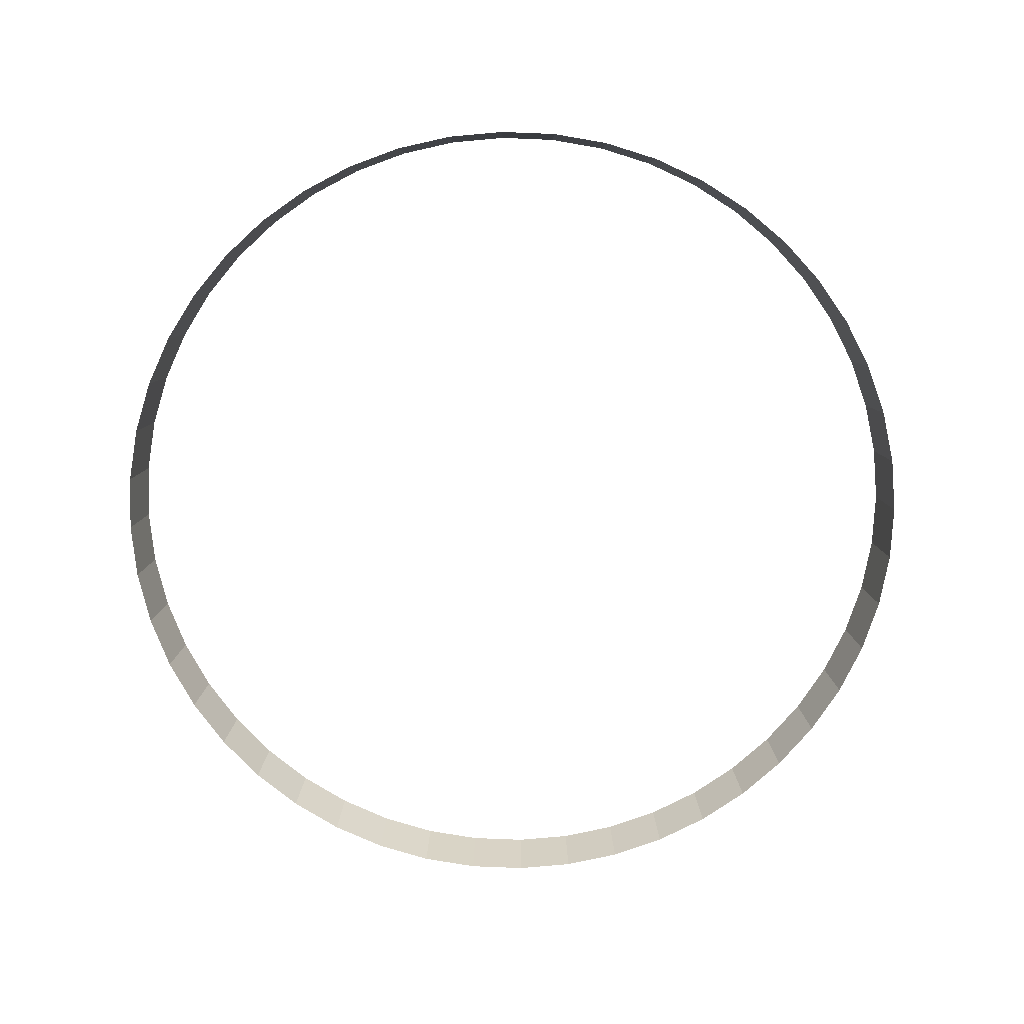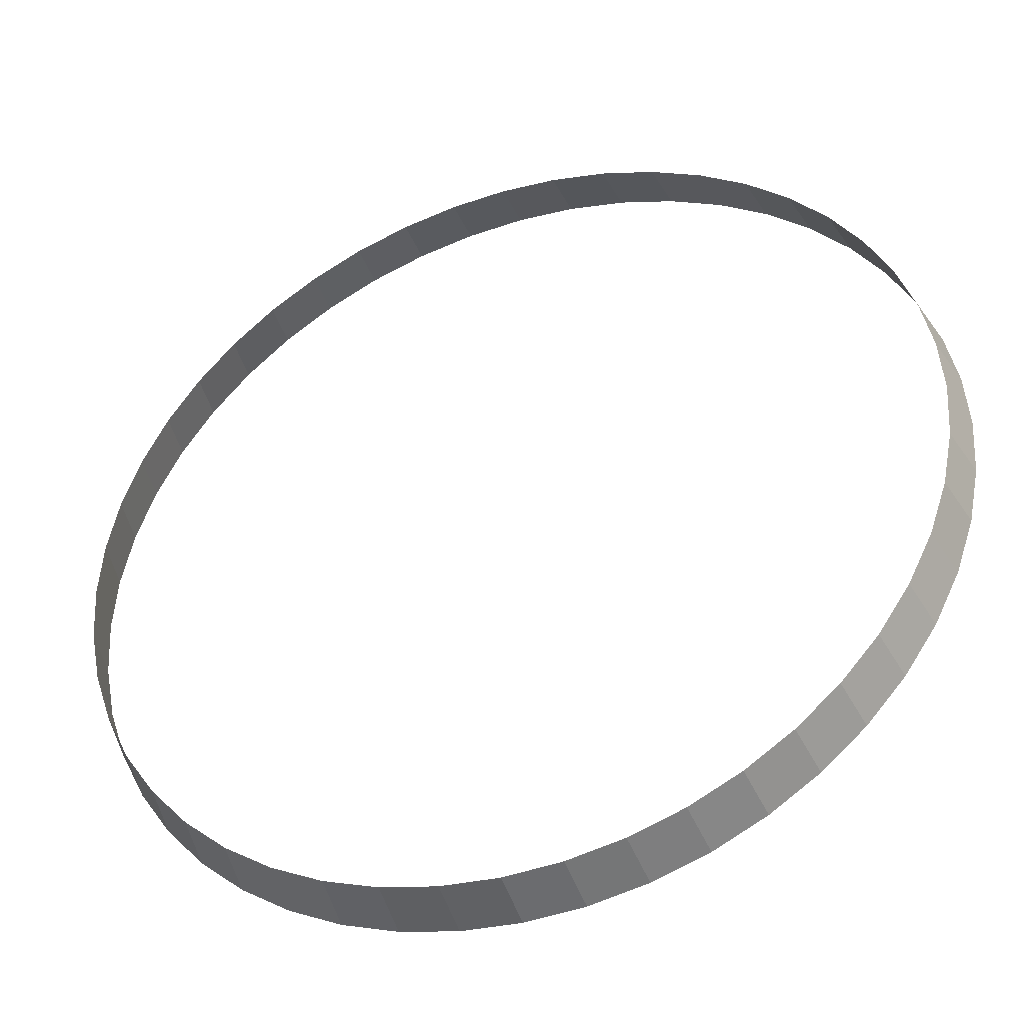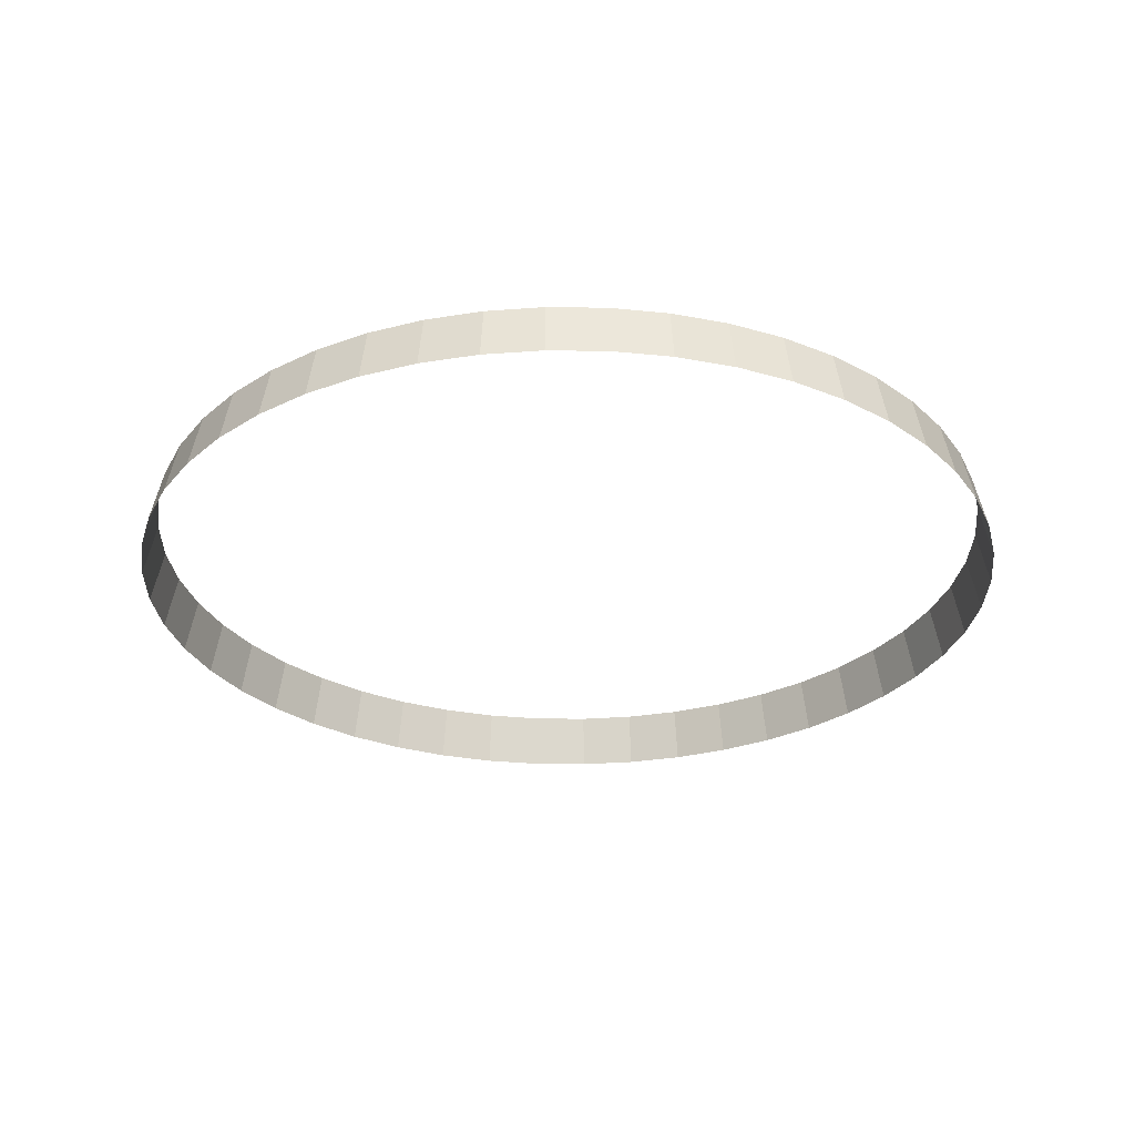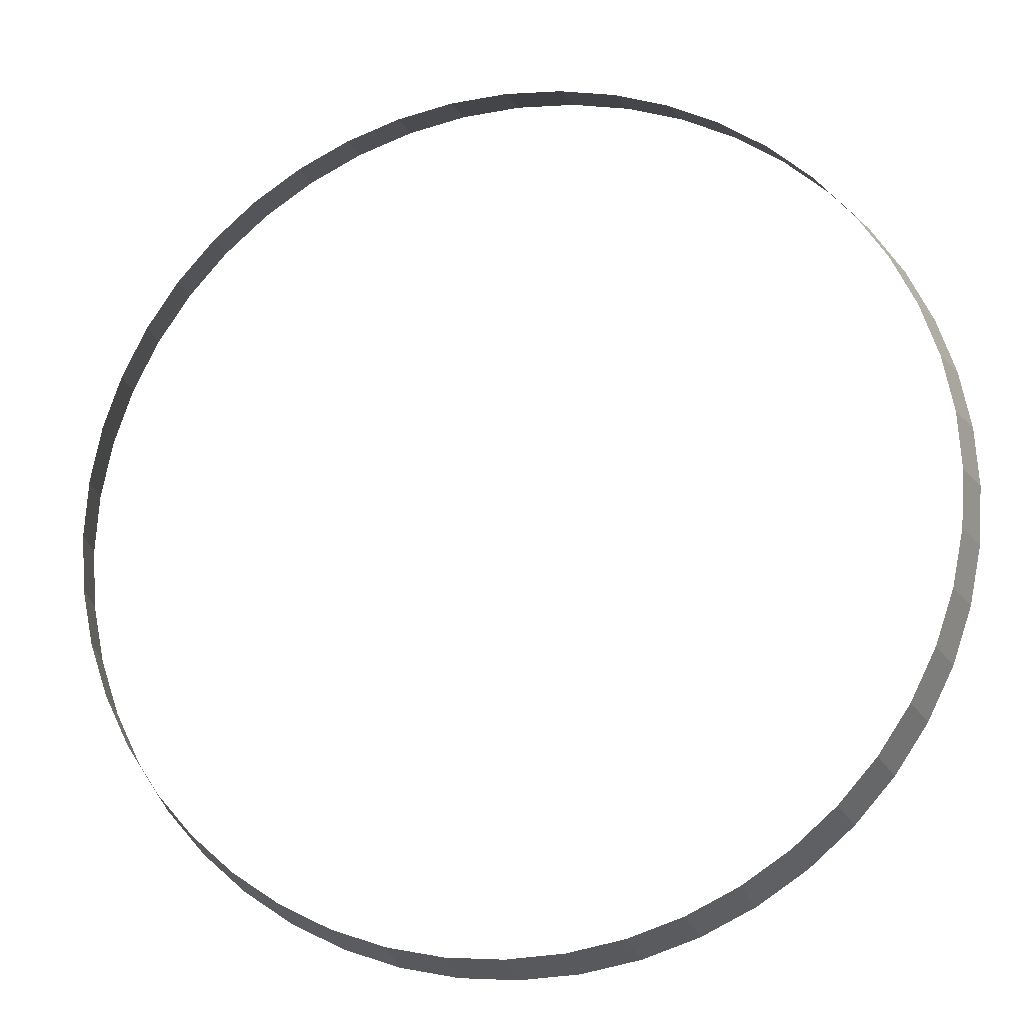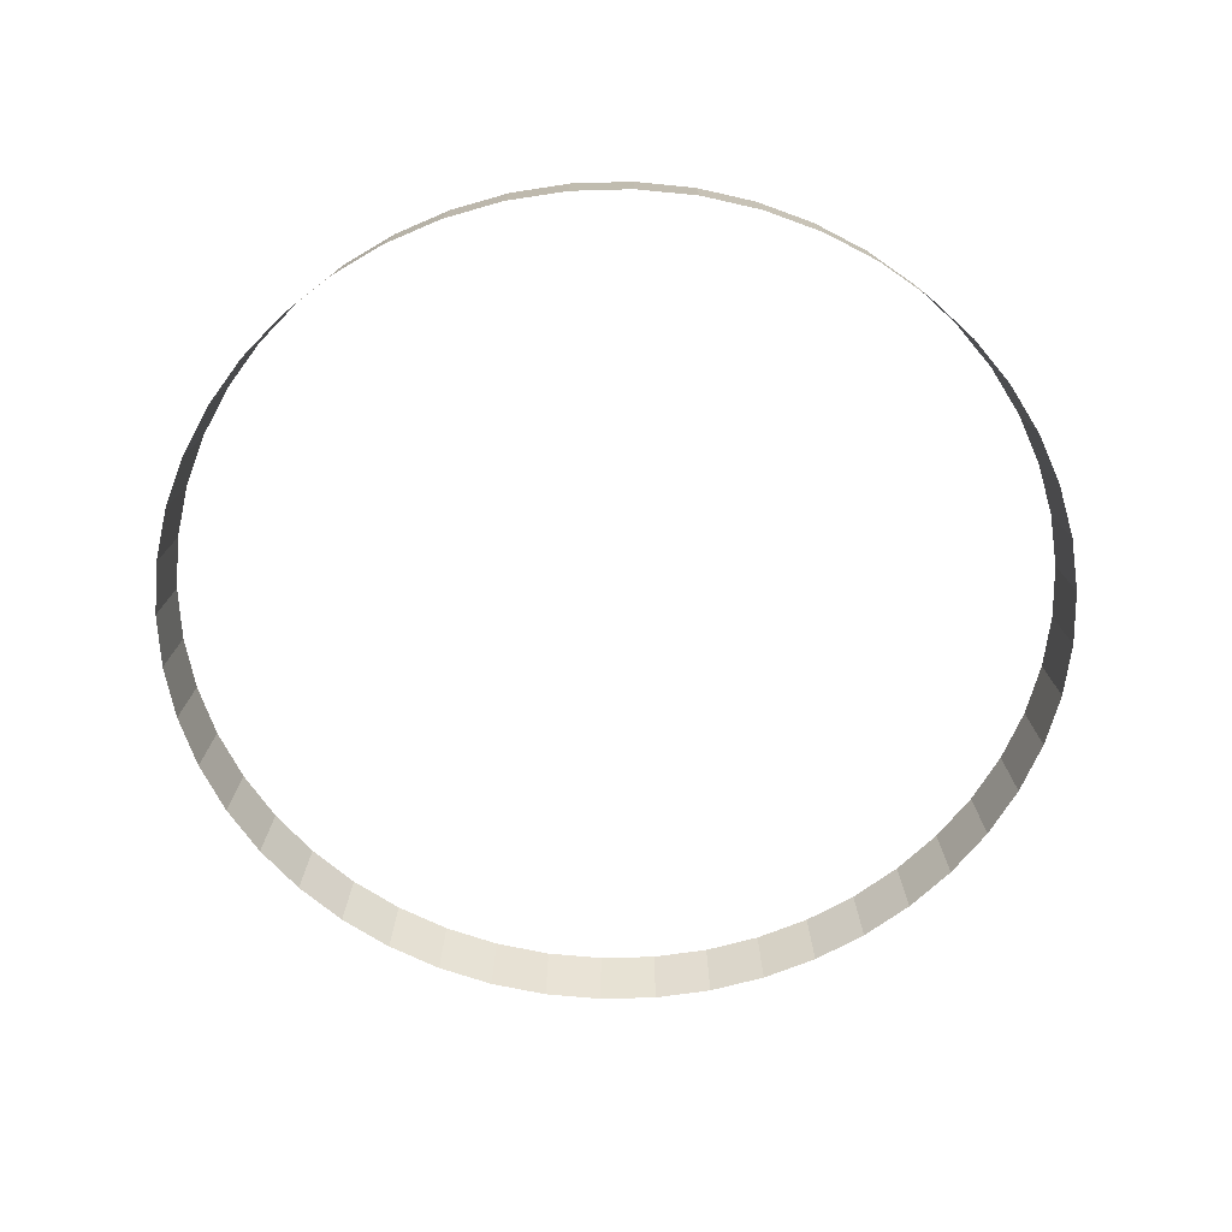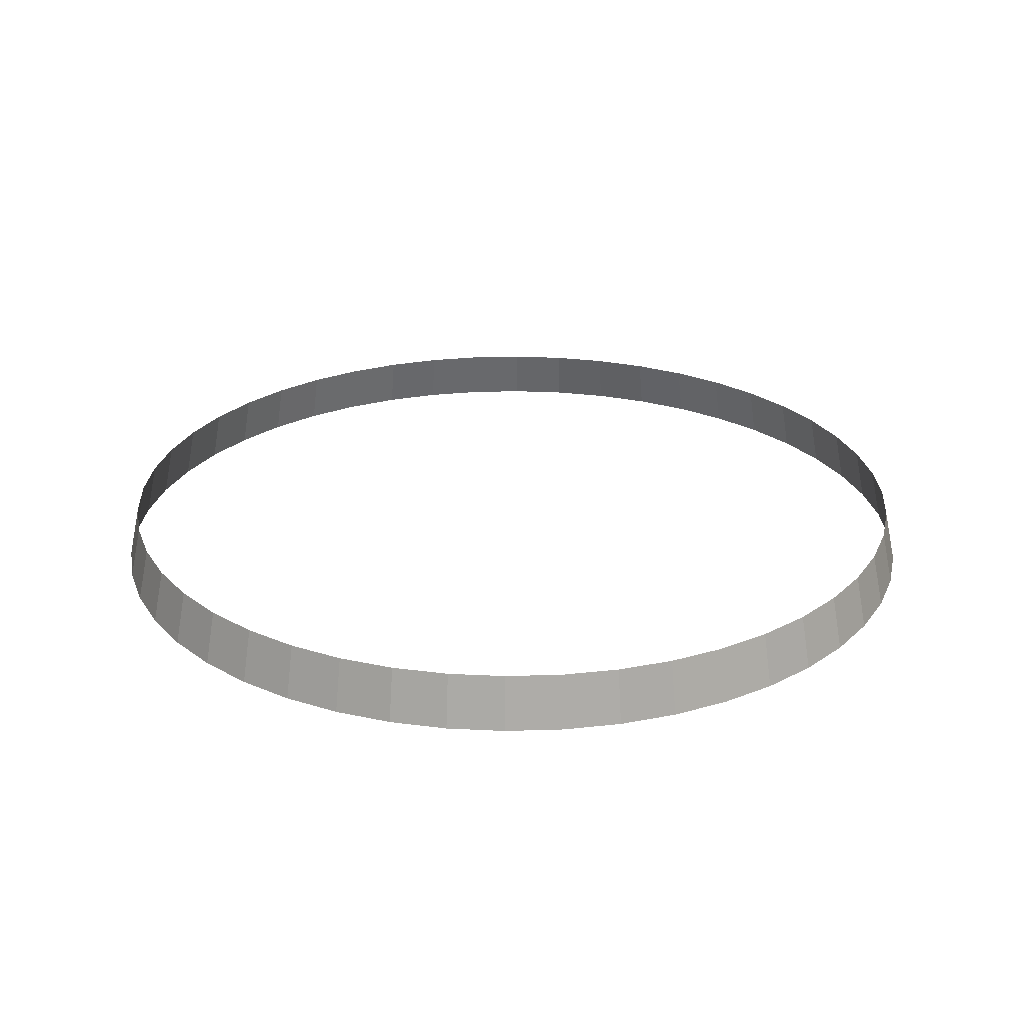
<metadata>
{"format":"obj","ext":"obj","renderer":"f3d","projection":"perspective","resolution":1024,"background":"white","views":[{"elev":-74.2,"azim":-156.1,"up":"+Y"},{"elev":-41.1,"azim":-160.1,"up":"+Z"},{"elev":-29.2,"azim":-4.9,"up":"+Y"},{"elev":-17.5,"azim":-166.0,"up":"+Z"},{"elev":-61.4,"azim":-9.6,"up":"+Y"},{"elev":25.5,"azim":143.4,"up":"+Y"}]}
</metadata>
<code>
o Torus
v 10 0 0
v 9.732 1.25 0
v 9.914 0 -1.305
v 9.649 1.25 -1.27
v 9.659 0 -2.588
v 9.4 1.25 -2.519
v 9.239 0 -3.827
v 8.991 1.25 -3.724
v 8.66 0 -5
v 8.428 1.25 -4.866
v 7.934 0 -6.088
v 7.721 1.25 -5.924
v 7.071 0 -7.071
v 6.882 1.25 -6.882
v 6.088 0 -7.934
v 5.924 1.25 -7.721
v 5 0 -8.66
v 4.866 1.25 -8.428
v 3.827 0 -9.239
v 3.724 1.25 -8.991
v 2.588 0 -9.659
v 2.519 1.25 -9.4
v 1.305 0 -9.914
v 1.27 1.25 -9.649
v 1e-06 0 -10
v 1e-06 1.25 -9.732
v -1.305 0 -9.914
v -1.27 1.25 -9.649
v -2.588 0 -9.659
v -2.519 1.25 -9.4
v -3.827 0 -9.239
v -3.724 1.25 -8.991
v -5 0 -8.66
v -4.866 1.25 -8.428
v -6.088 0 -7.934
v -5.924 1.25 -7.721
v -7.071 0 -7.071
v -6.882 1.25 -6.882
v -7.934 0 -6.088
v -7.721 1.25 -5.924
v -8.66 0 -5
v -8.428 1.25 -4.866
v -9.239 0 -3.827
v -8.991 1.25 -3.724
v -9.659 0 -2.588
v -9.4 1.25 -2.519
v -9.914 0 -1.305
v -9.649 1.25 -1.27
v -10 0 -1e-06
v -9.732 1.25 -1e-06
v -9.914 0 1.305
v -9.649 1.25 1.27
v -9.659 0 2.588
v -9.4 1.25 2.519
v -9.239 0 3.827
v -8.991 1.25 3.724
v -8.66 0 5
v -8.428 1.25 4.866
v -7.934 0 6.088
v -7.721 1.25 5.924
v -7.071 0 7.071
v -6.882 1.25 6.882
v -6.088 0 7.934
v -5.925 1.25 7.721
v -5 0 8.66
v -4.866 1.25 8.428
v -3.827 0 9.239
v -3.724 1.25 8.991
v -2.588 0 9.659
v -2.519 1.25 9.4
v -1.305 0 9.914
v -1.27 1.25 9.649
v 1e-06 0 10
v 1e-06 1.25 9.732
v 1.305 0 9.914
v 1.27 1.25 9.649
v 2.588 0 9.659
v 2.519 1.25 9.4
v 3.827 0 9.239
v 3.724 1.25 8.991
v 5 0 8.66
v 4.866 1.25 8.428
v 6.088 0 7.934
v 5.924 1.25 7.721
v 7.071 0 7.071
v 6.882 1.25 6.882
v 7.934 0 6.088
v 7.721 1.25 5.924
v 8.66 0 5
v 8.428 1.25 4.866
v 9.239 0 3.827
v 8.991 1.25 3.724
v 9.659 0 2.588
v 9.4 1.25 2.519
v 9.914 0 1.305
v 9.649 1.25 1.27
f 3 2 1
f 5 4 3
f 5 8 6
f 7 10 8
f 11 10 9
f 13 12 11
f 15 14 13
f 17 16 15
f 17 20 18
f 21 20 19
f 23 22 21
f 25 24 23
f 27 26 25
f 29 28 27
f 31 30 29
f 33 32 31
f 35 34 33
f 37 36 35
f 39 38 37
f 39 42 40
f 43 42 41
f 43 46 44
f 47 46 45
f 47 50 48
f 51 50 49
f 51 54 52
f 55 54 53
f 57 56 55
f 59 58 57
f 61 60 59
f 61 64 62
f 63 66 64
f 67 66 65
f 69 68 67
f 71 70 69
f 73 72 71
f 73 76 74
f 77 76 75
f 79 78 77
f 81 80 79
f 81 84 82
f 83 86 84
f 85 88 86
f 89 88 87
f 91 90 89
f 93 92 91
f 93 96 94
f 1 96 95
f 3 4 2
f 5 6 4
f 5 7 8
f 7 9 10
f 11 12 10
f 13 14 12
f 15 16 14
f 17 18 16
f 17 19 20
f 21 22 20
f 23 24 22
f 25 26 24
f 27 28 26
f 29 30 28
f 31 32 30
f 33 34 32
f 35 36 34
f 37 38 36
f 39 40 38
f 39 41 42
f 43 44 42
f 43 45 46
f 47 48 46
f 47 49 50
f 51 52 50
f 51 53 54
f 55 56 54
f 57 58 56
f 59 60 58
f 61 62 60
f 61 63 64
f 63 65 66
f 67 68 66
f 69 70 68
f 71 72 70
f 73 74 72
f 73 75 76
f 77 78 76
f 79 80 78
f 81 82 80
f 81 83 84
f 83 85 86
f 85 87 88
f 89 90 88
f 91 92 90
f 93 94 92
f 93 95 96
f 1 2 96

</code>
